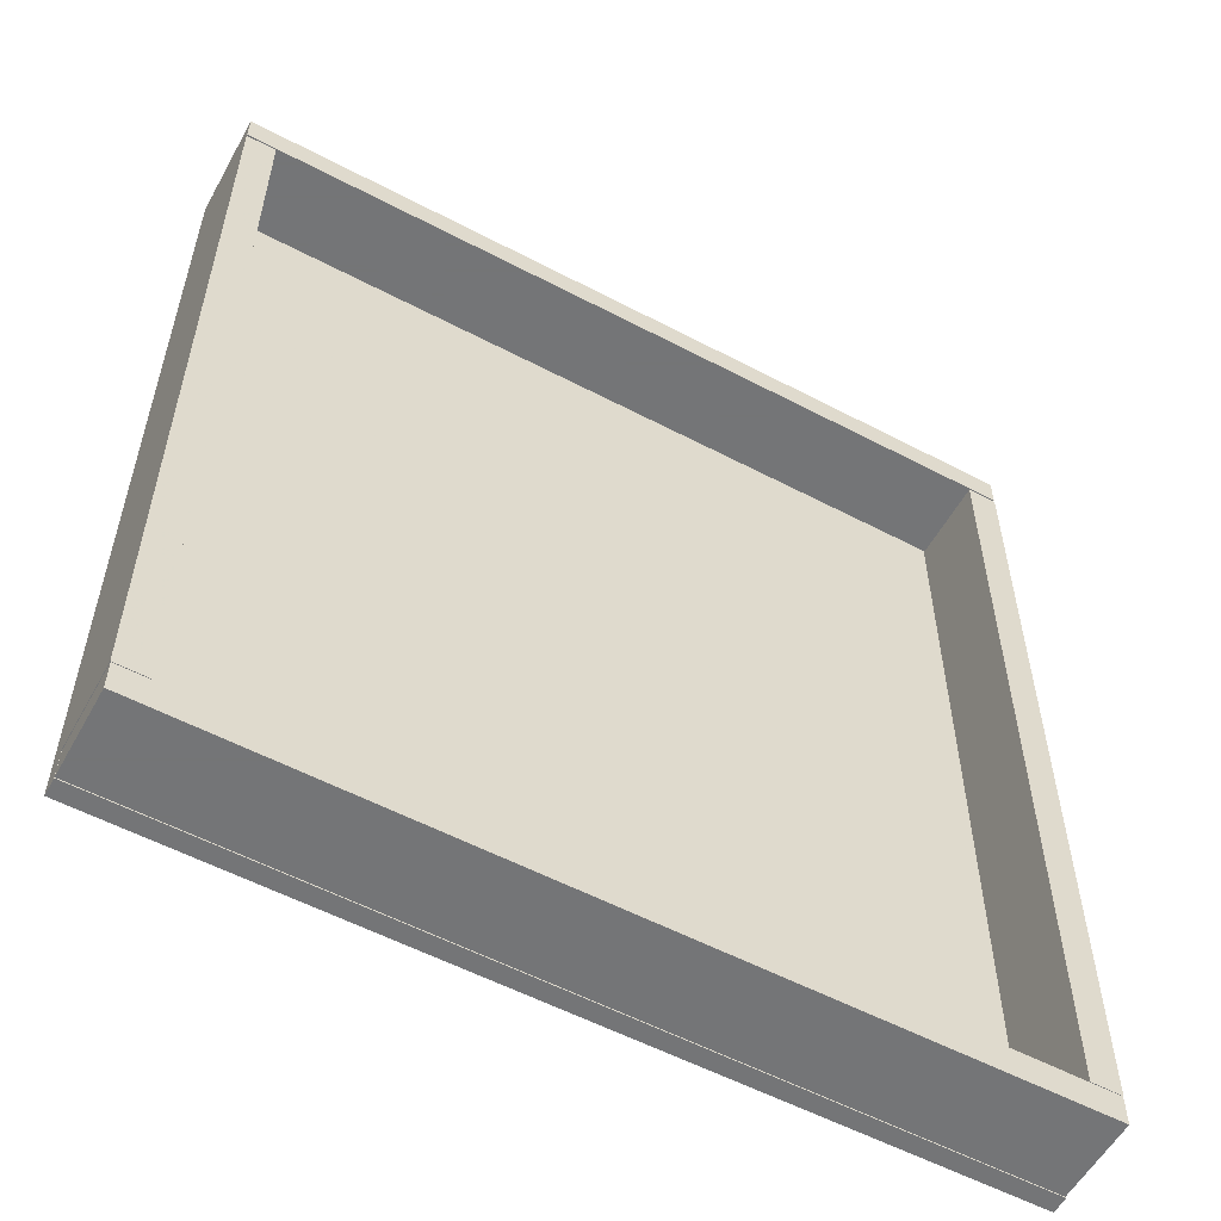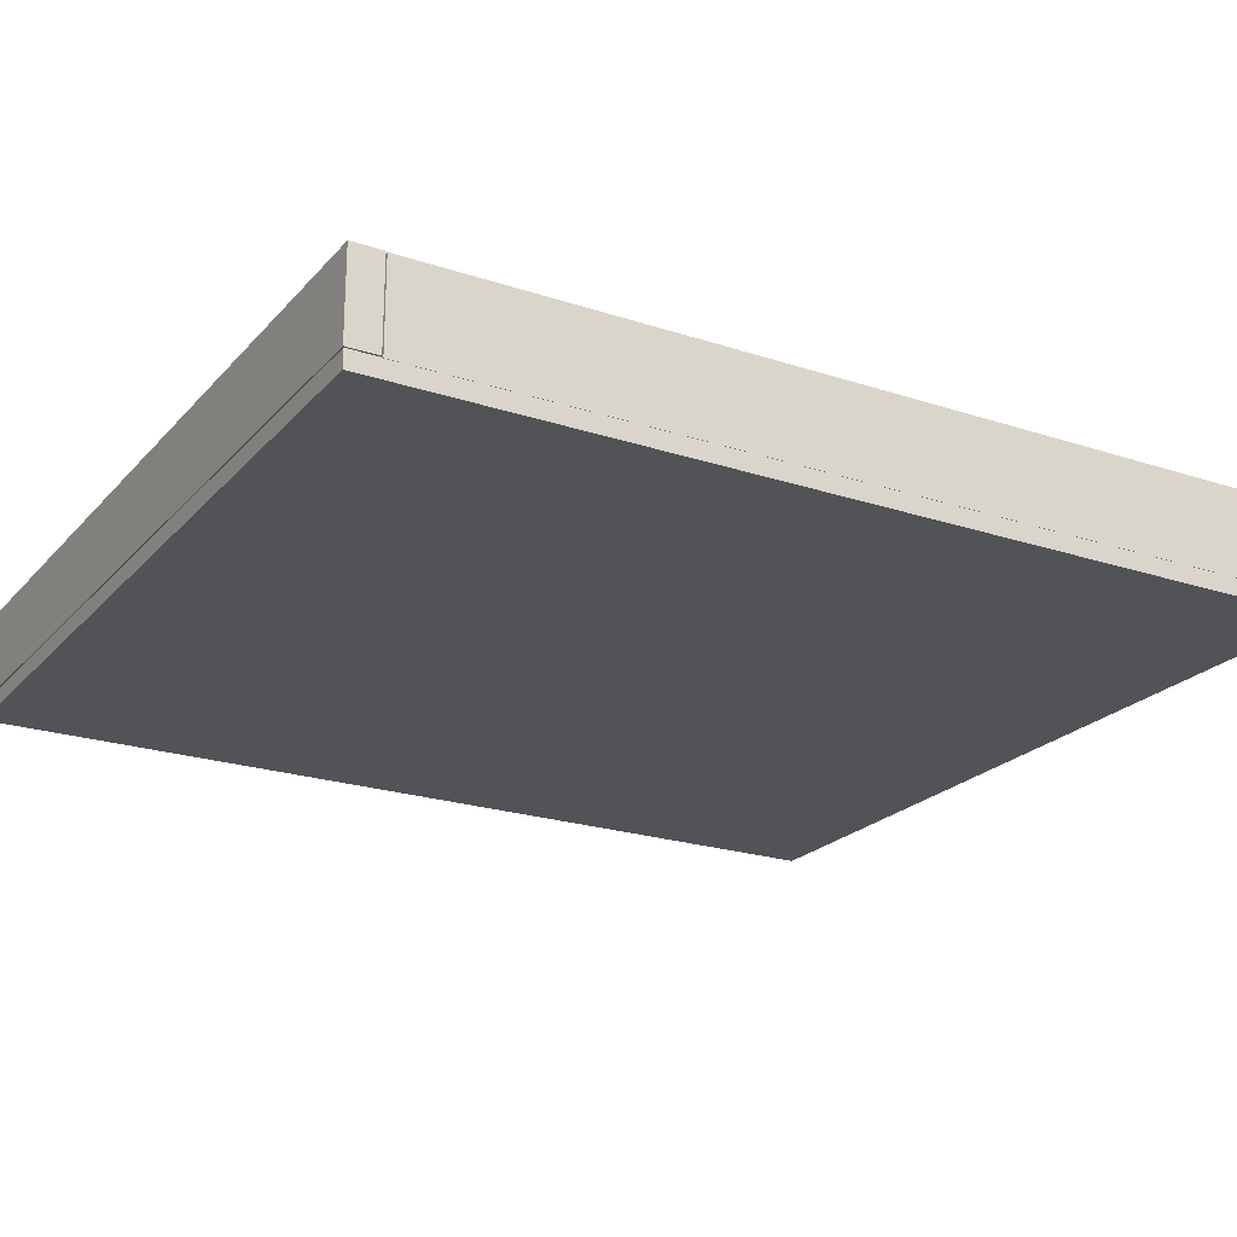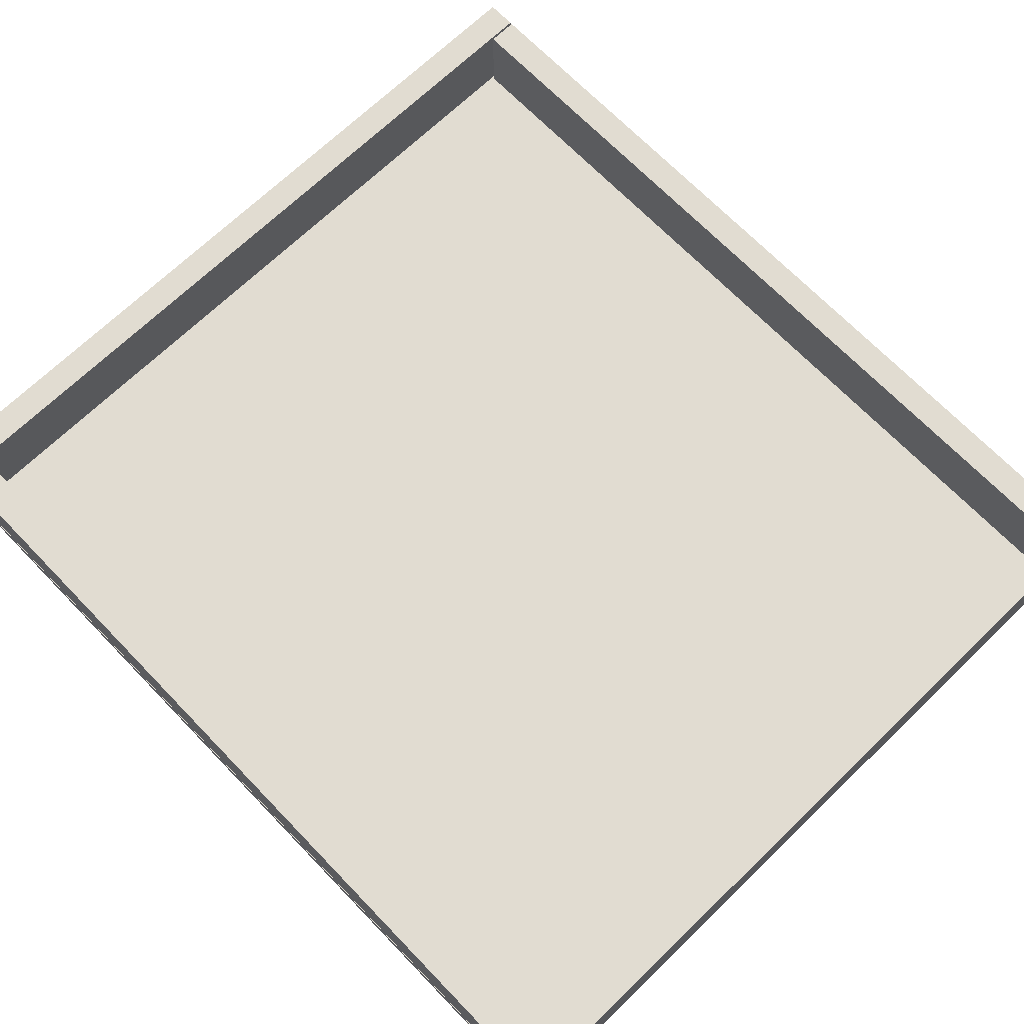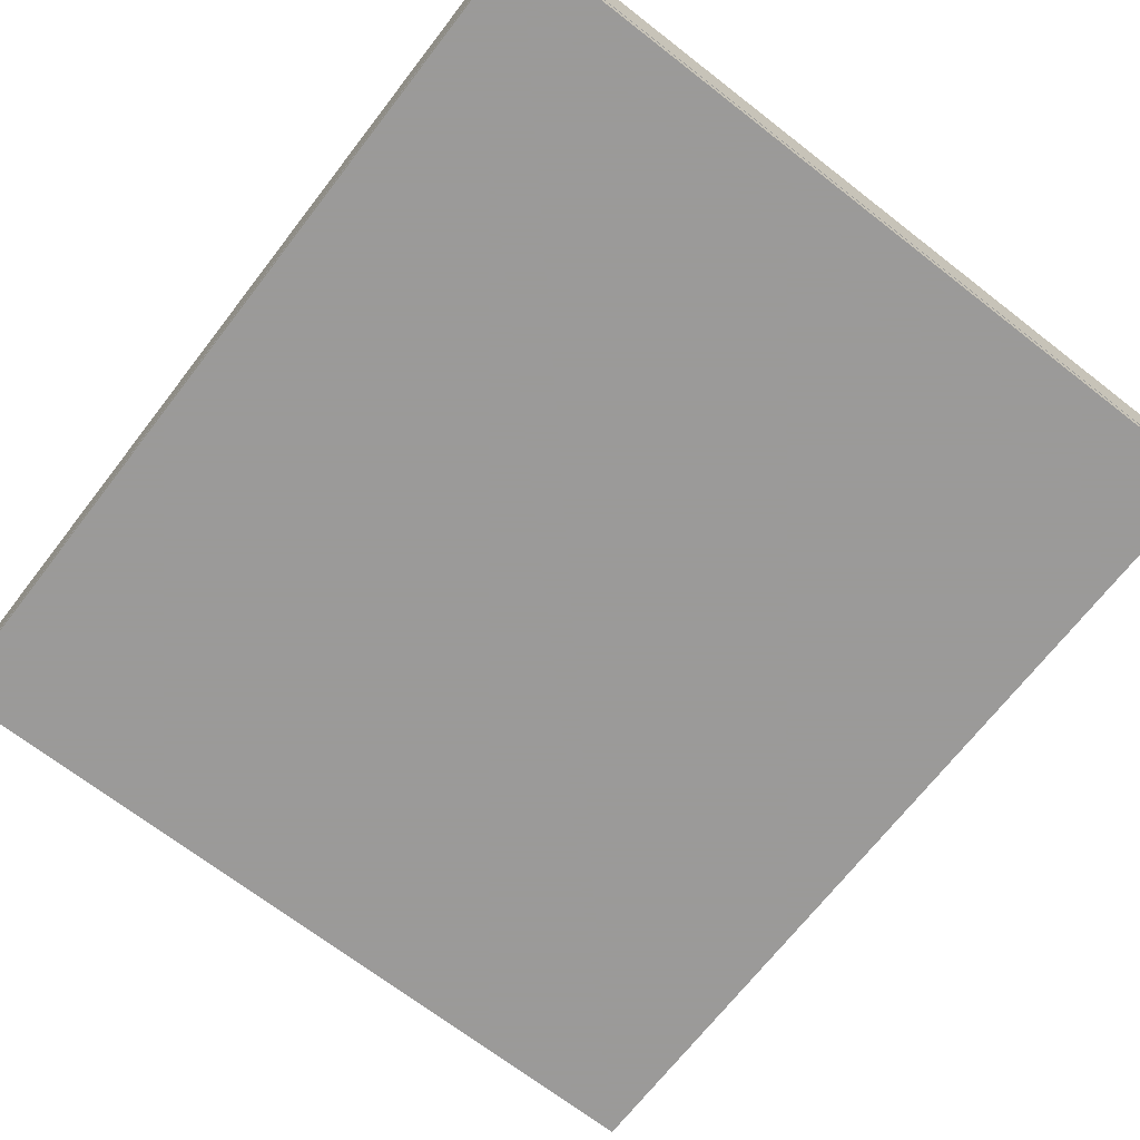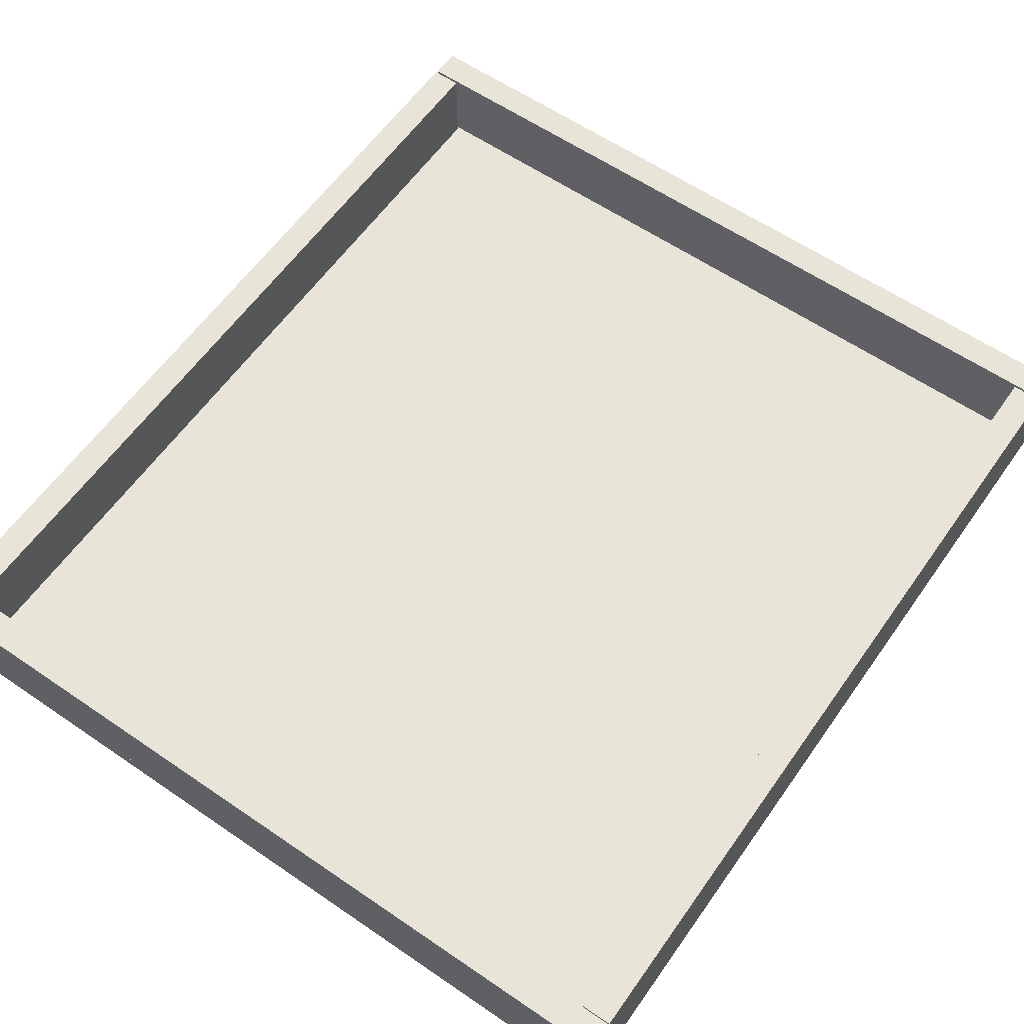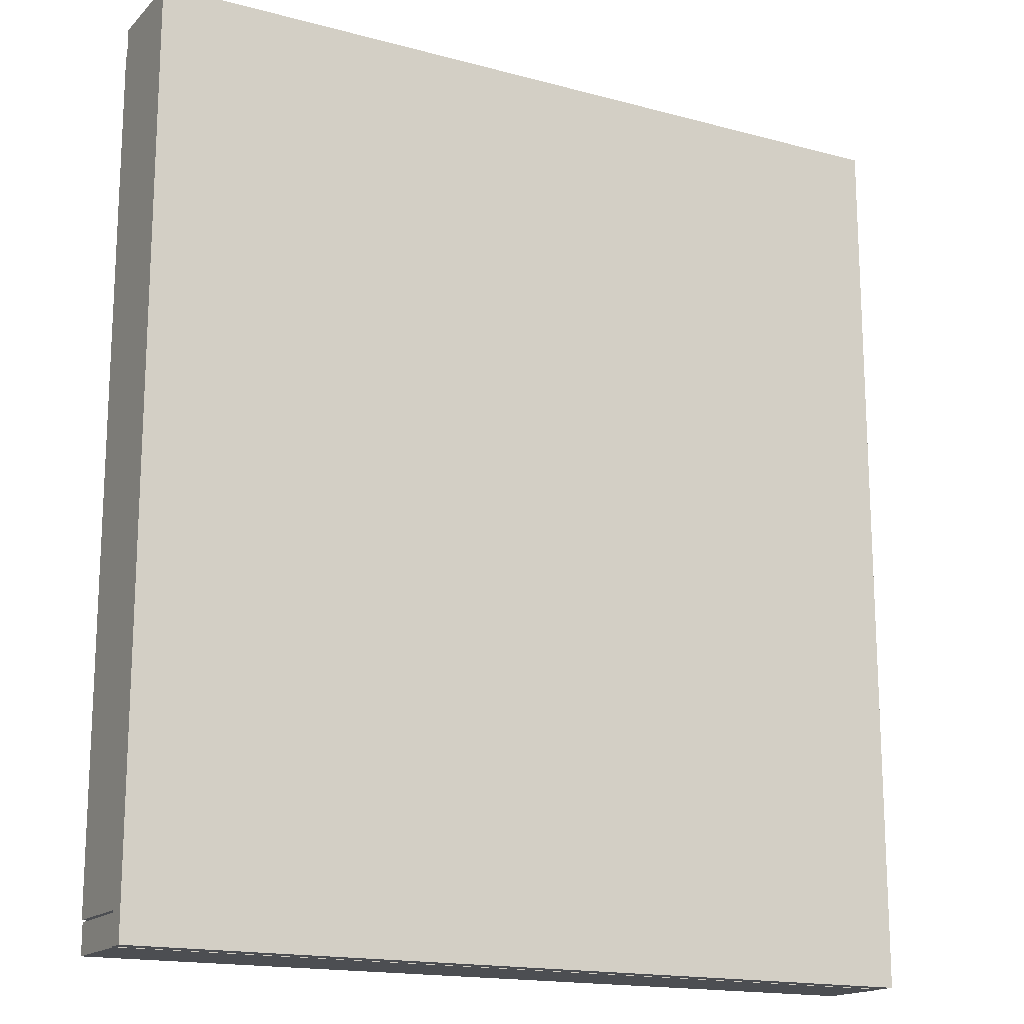
<metadata>
{"format":"obj","ext":"obj","renderer":"f3d","projection":"perspective","resolution":1024,"background":"white","views":[{"elev":-56.4,"azim":-28.8,"up":"+Y"},{"elev":-22.2,"azim":-119.9,"up":"+Z"},{"elev":69.3,"azim":136.0,"up":"+Z"},{"elev":-69.5,"azim":-37.8,"up":"+Z"},{"elev":60.2,"azim":-145.0,"up":"+Z"},{"elev":-16.6,"azim":151.3,"up":"+Y"}]}
</metadata>
<code>
o Object.1
v -86.17 -95.83 -8.97
v 85.89 -95.83 -8.97
v -86.17 95.73 -8.97
v 85.89 95.73 -12.59
v -86.17 -95.83 -12.59
v -86.17 95.73 -12.59
v 85.89 -95.83 -12.59
v 85.89 95.73 -8.97
f 1 2 3
f 4 5 6
f 5 4 7
f 8 3 2
f 5 7 2
f 5 3 6
f 8 2 7
f 6 3 8
f 5 1 3
f 7 4 8
f 2 1 5
f 8 4 6
o Object.2
v -86.22 -89.25 8.792
v -79.94 -89.25 8.792
v -86.22 89.37 8.792
v -79.94 89.37 -9.053
v -86.22 -89.25 -9.053
v -86.22 89.37 -9.053
v -79.94 -89.25 -9.053
v -79.94 89.37 8.792
f 9 10 11
f 12 13 14
f 13 12 15
f 16 11 10
f 13 15 10
f 13 11 14
f 16 10 15
f 14 11 16
f 13 9 11
f 15 12 16
f 10 9 13
f 16 12 14
o Object.3
v 79.52 -89.25 8.792
v 85.8 -89.25 8.792
v 79.52 89.37 8.792
v 85.8 89.37 -8.941
v 79.52 -89.25 -8.941
v 79.52 89.37 -8.941
v 85.8 -89.25 -8.941
v 85.8 89.37 8.792
f 17 18 19
f 20 21 22
f 21 20 23
f 24 19 18
f 21 23 18
f 21 19 22
f 24 18 23
f 22 19 24
f 21 17 19
f 23 20 24
f 18 17 21
f 24 20 22
o Object.4
v -86.18 -95.9 8.959
v 85.54 -95.9 8.959
v -86.18 -89.62 8.959
v 85.54 -89.62 -8.749
v -86.18 -95.9 -8.749
v -86.18 -89.62 -8.749
v 85.54 -95.9 -8.749
v 85.54 -89.62 8.959
f 25 26 27
f 28 29 30
f 29 28 31
f 32 27 26
f 29 31 26
f 29 27 30
f 32 26 31
f 30 27 32
f 29 25 27
f 31 28 32
f 26 25 29
f 32 28 30
o Object.5
v -86.18 89.58 8.959
v 85.54 89.58 8.959
v -86.18 95.86 8.959
v 85.54 95.86 -8.749
v -86.18 89.58 -8.749
v -86.18 95.86 -8.749
v 85.54 89.58 -8.749
v 85.54 95.86 8.959
f 33 34 35
f 36 37 38
f 37 36 39
f 40 35 34
f 37 39 34
f 37 35 38
f 40 34 39
f 38 35 40
f 37 33 35
f 39 36 40
f 34 33 37
f 40 36 38

</code>
